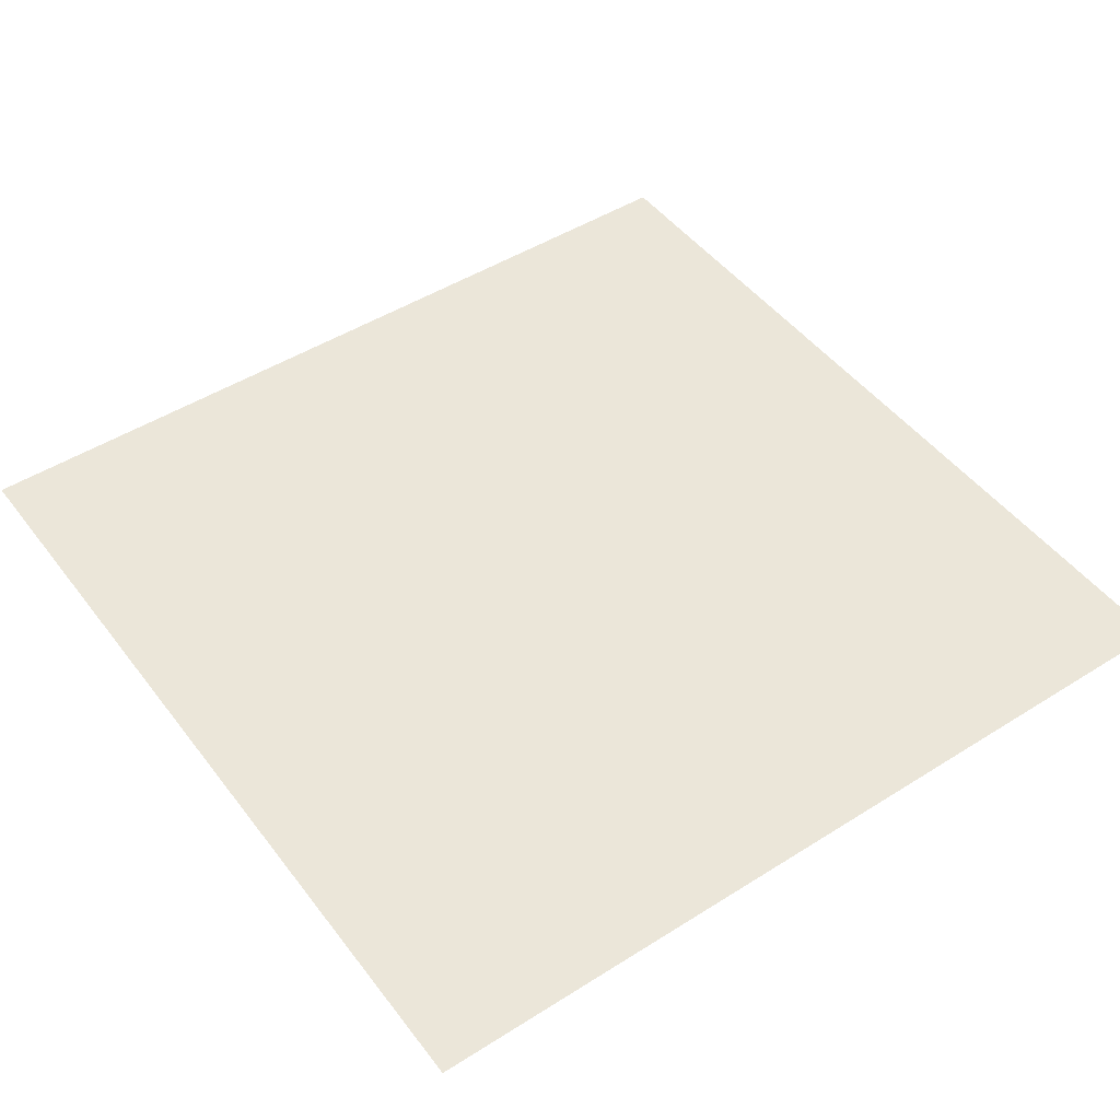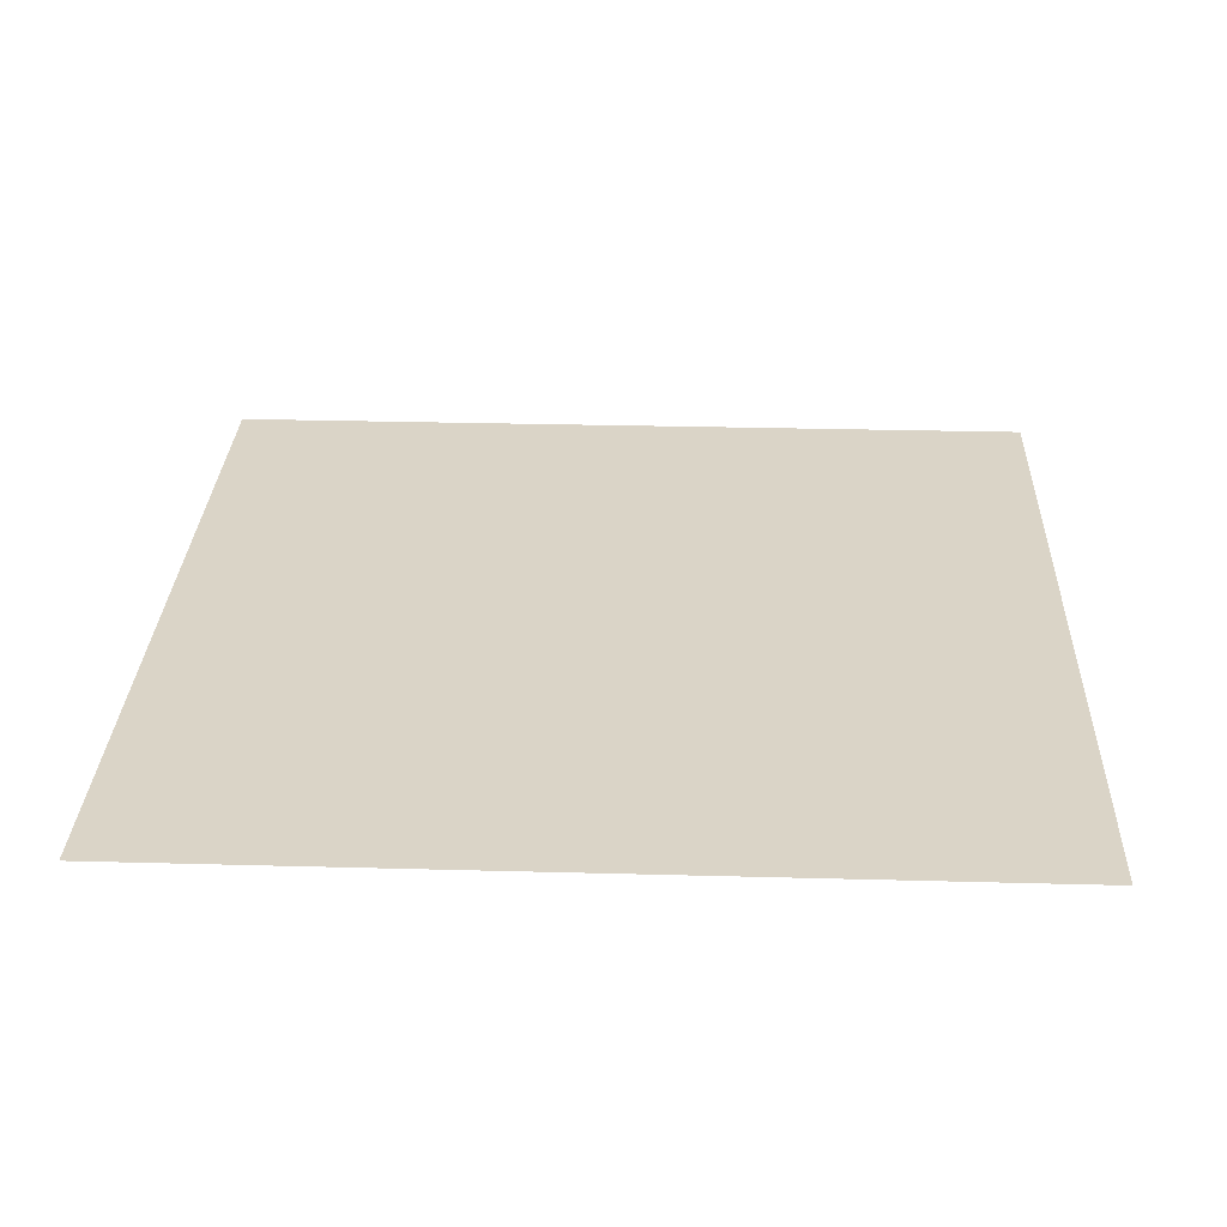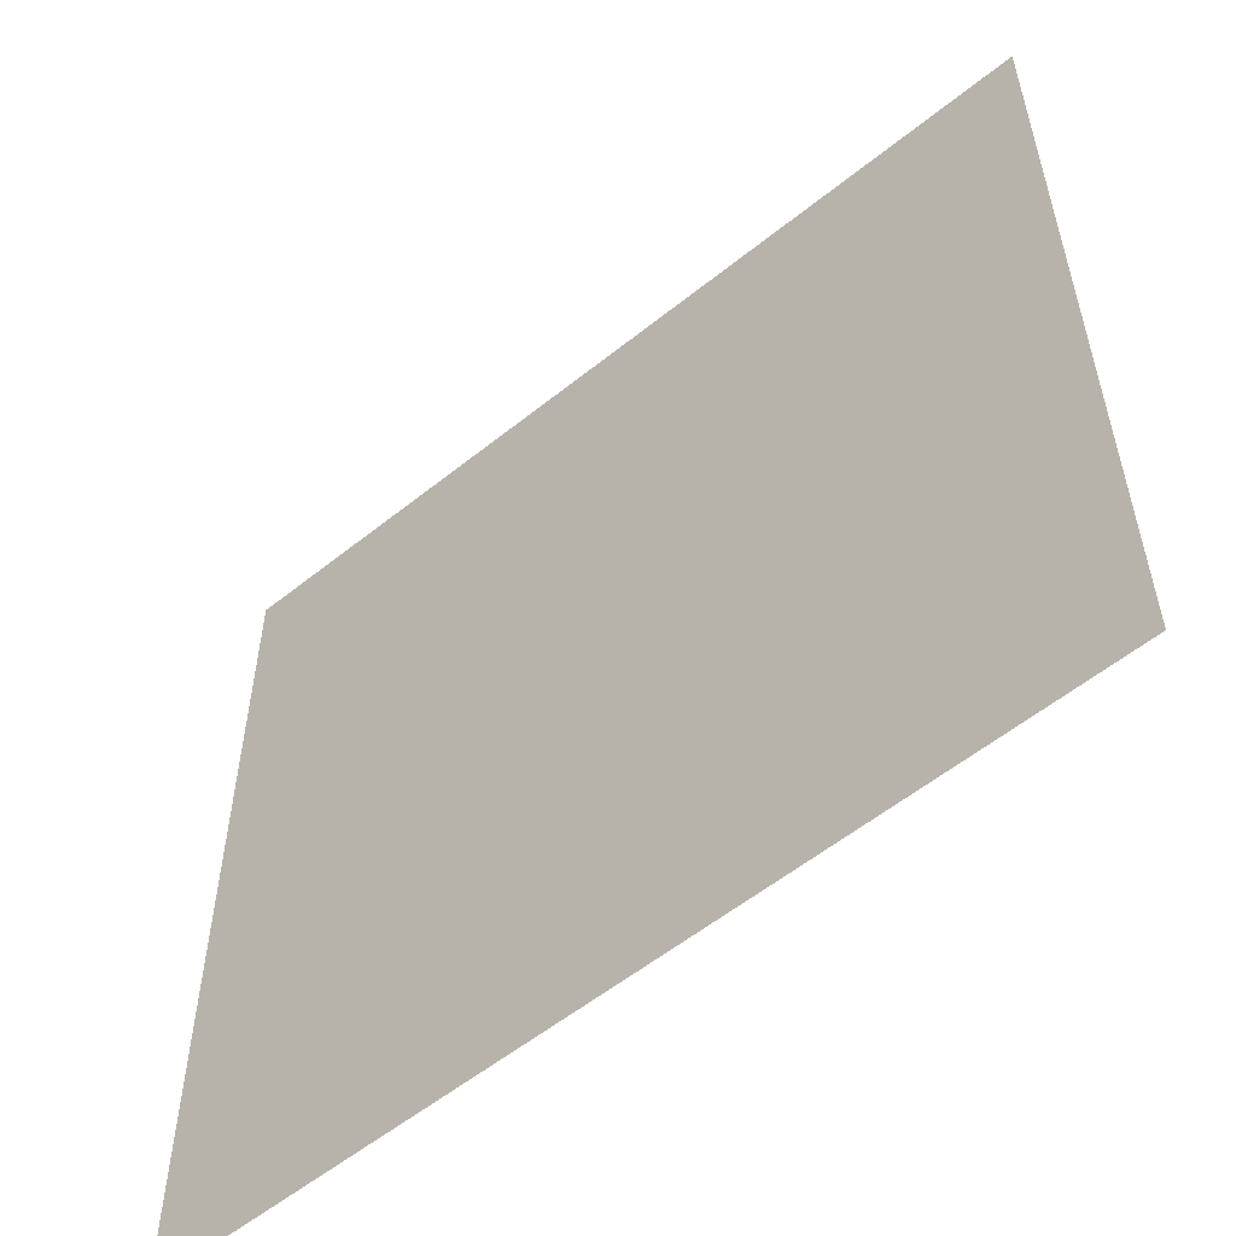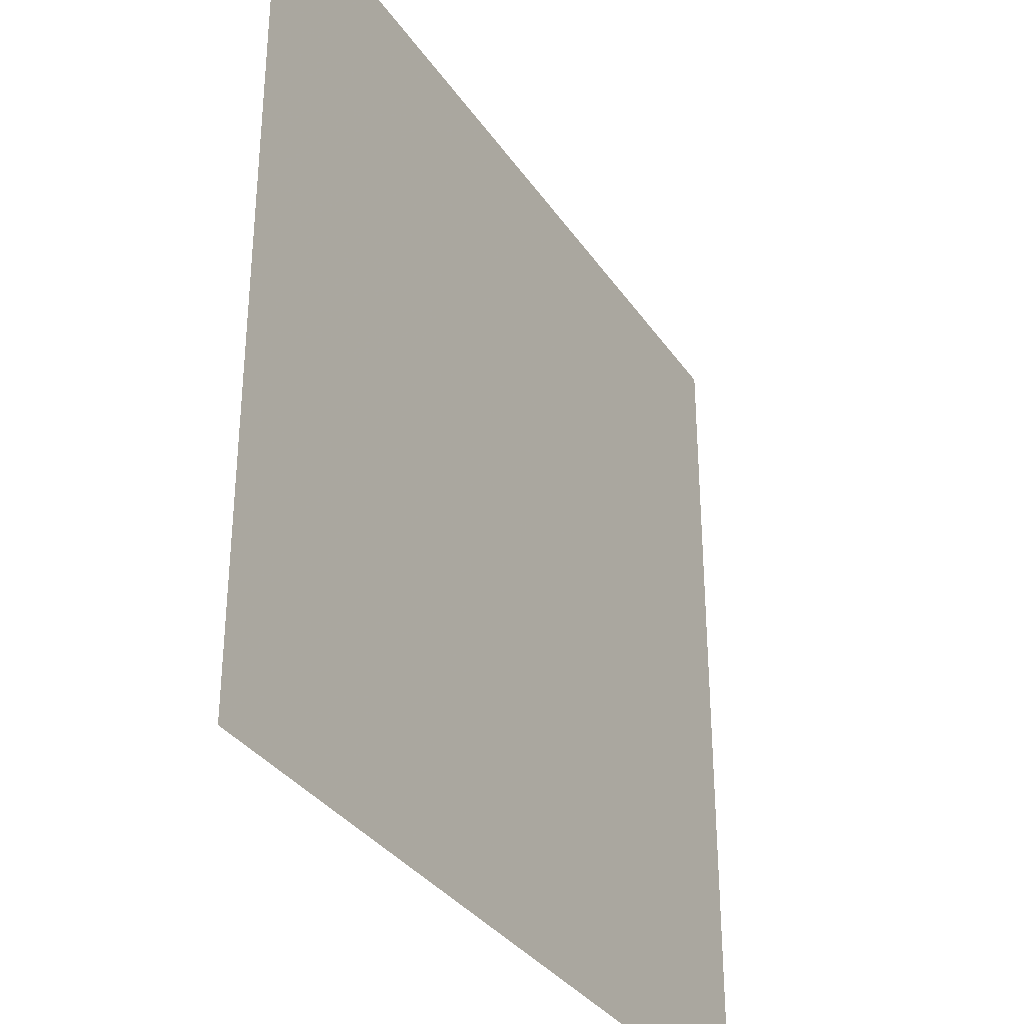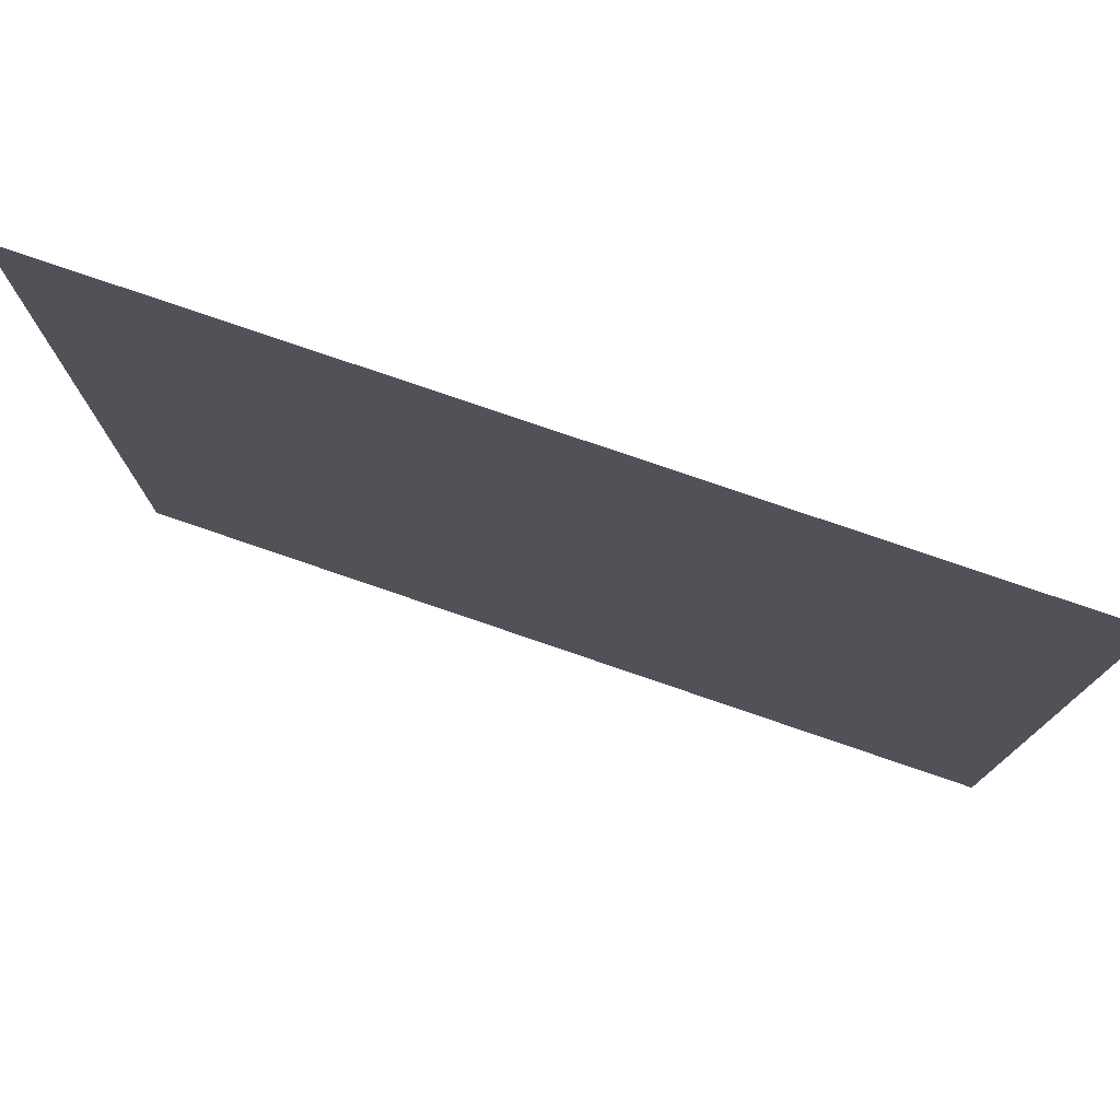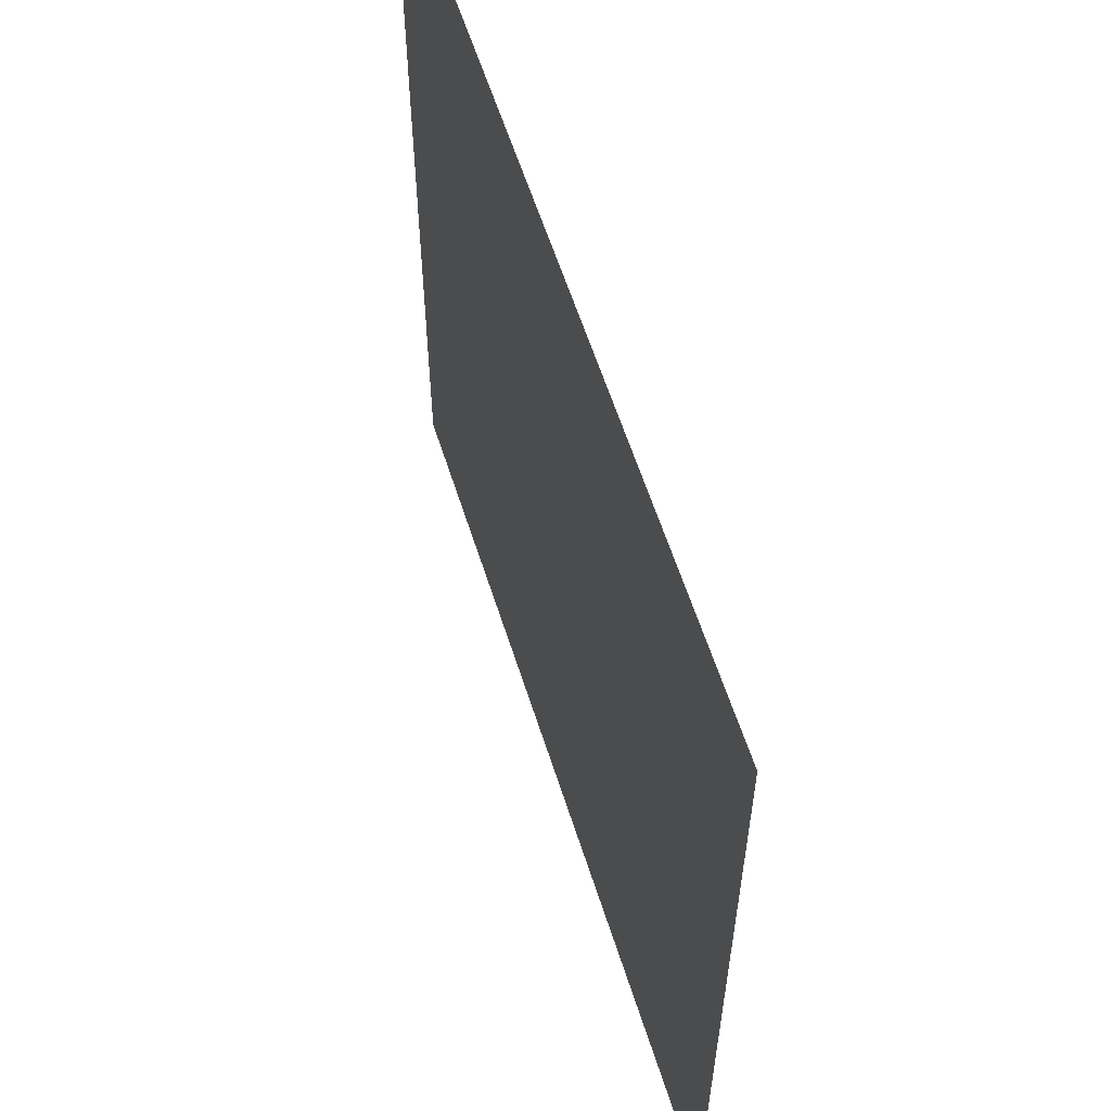
<metadata>
{"format":"obj","ext":"obj","renderer":"f3d","projection":"perspective","resolution":1024,"background":"white","views":[{"elev":47.7,"azim":144.6,"up":"+Y"},{"elev":28.9,"azim":-87.7,"up":"+Y"},{"elev":-56.4,"azim":-139.9,"up":"+Z"},{"elev":-33.5,"azim":119.0,"up":"+Z"},{"elev":78.1,"azim":18.9,"up":"+Z"},{"elev":59.9,"azim":72.4,"up":"+Z"}]}
</metadata>
<code>
v 140 20 300
v 130 20 310
v 130 20 300
v 140 20 310
f 1 3 4
f 3 2 4

</code>
